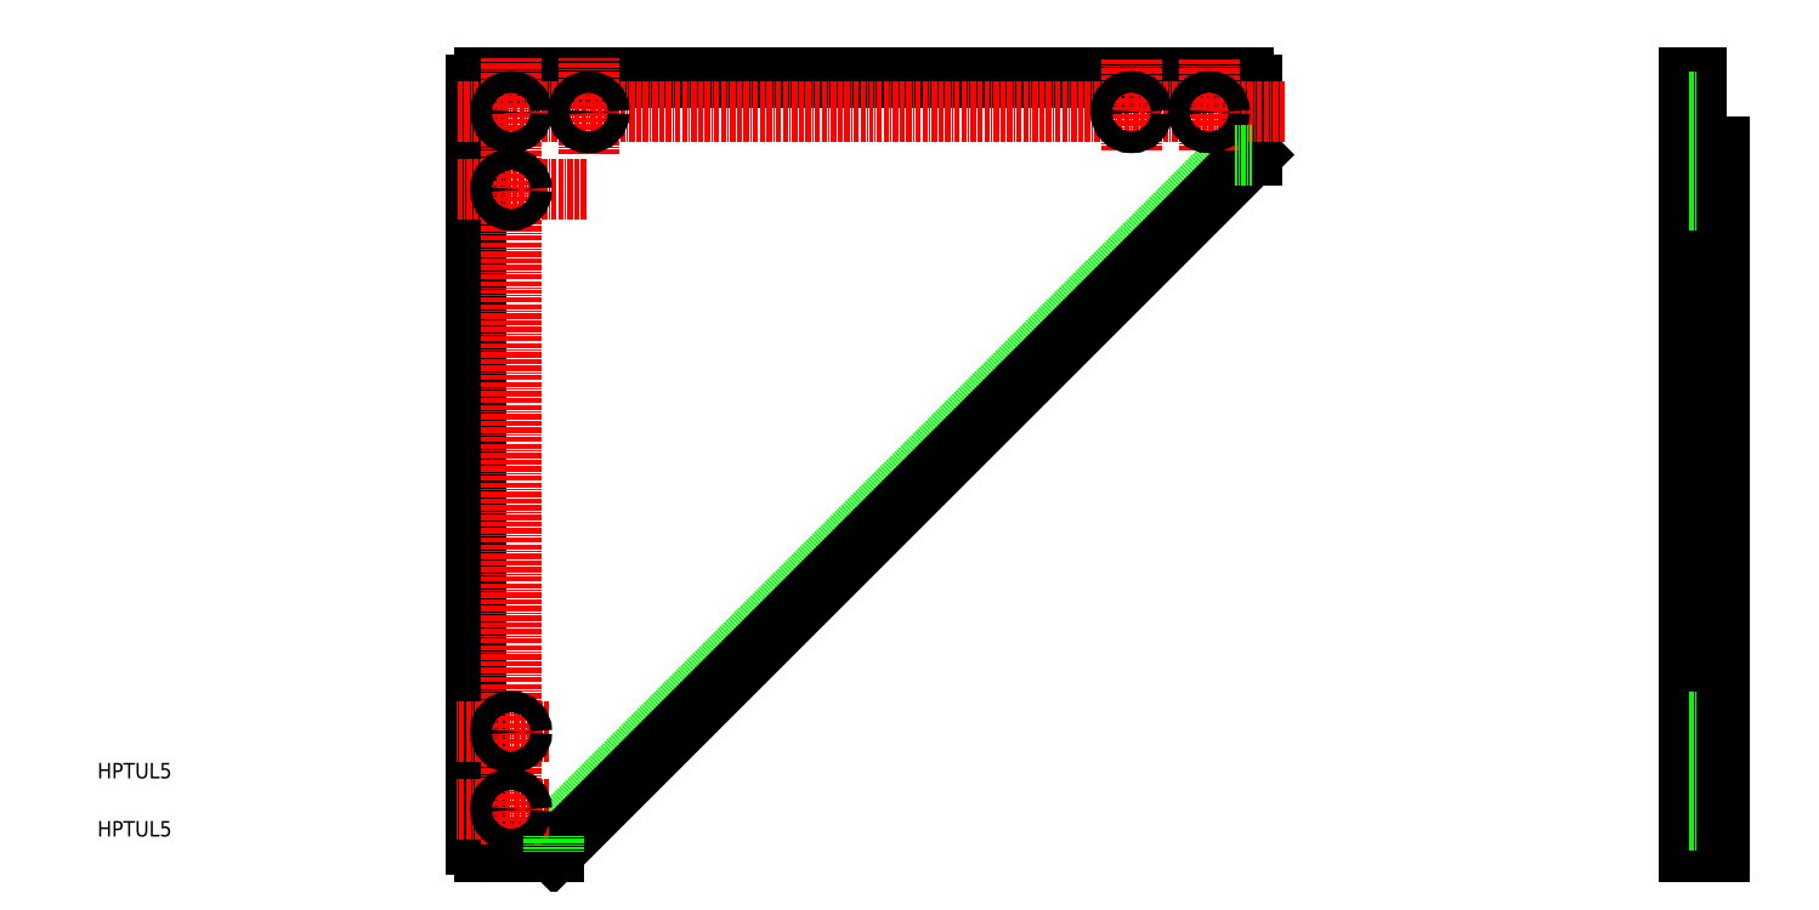
<metadata>
{"format":"dxf","ext":"dxf","renderer":"ezdxf+matplotlib","layout":"modelspace","background":"white","min_lineweight":24,"dpi":150}
</metadata>
<code>
0
SECTION
2
ENTITIES
0
LINE
8
0
10
11
20
-186.7
30
0
11
186.7
21
-11
31
0
0
LINE
8
0
10
11
20
-191
30
0
11
191
21
-11
31
0
0
LINE
8
0
10
-9
20
-189
30
0
11
-9
21
7
31
0
0
LINE
8
0
10
-7
20
-191
30
0
11
11
21
-191
31
0
0
ARC
8
0
10
-7
20
-189
30
0
40
2
50
180
51
270
0
LINE
8
0
10
189
20
9
30
0
11
-7
21
9
31
0
0
ARC
8
0
10
-7
20
7
30
0
40
2
50
90
51
180
0
LINE
8
0
10
191
20
7
30
0
11
191
21
-11
31
0
0
ARC
8
0
10
189
20
7
30
0
40
2
50
0
51
90
0
TEXT
8
0
10
-106.7
20
-172
30
0
40
4
1
HPTUL5
0
TEXT
8
0
10
-106.7
20
-187
30
0
40
4
1
HPTUL5
0
LINE
8
0
10
305.8
20
-6.81
30
0
11
305.8
21
-191
31
0
0
LINE
8
0
10
303.8
20
9
30
0
11
303.8
21
-191
31
0
0
LINE
8
0
10
311.8
20
-8.81
30
0
11
311.8
21
-191
31
0
0
LINE
8
0
10
311.8
20
-191
30
0
11
303.8
21
-191
31
0
0
LINE
8
0
10
305.8
20
9
30
0
11
305.8
21
-6.81
31
0
0
ARC
8
0
10
307.8
20
-6.81
30
0
40
2
50
180
51
270
0
LINE
8
0
10
306.8
20
-11
30
0
11
311.7
21
-11
31
0
0
ARC
8
0
10
306.8
20
-8.032
30
0
40
2.968
50
179.4
51
269.9
0
LINE
8
0
10
307.8
20
-8.81
30
0
11
311.8
21
-8.81
31
0
0
LINE
8
0
10
303.8
20
9
30
0
11
305.8
21
9
31
0
0
LINE
8
CENTER
10
199.5
20
0
30
0
11
-14
21
0
31
0
0
LINE
8
CENTER
10
0
20
-189
30
0
11
0
21
14
31
0
0
LINE
8
CENTER
10
20
20
-10.68
30
0
11
20
21
14
31
0
0
LINE
8
CENTER
10
19.56
20
-20
30
0
11
-14
21
-20
31
0
0
LINE
8
CENTER
10
9.755
20
-160
30
0
11
-14
21
-160
31
0
0
LINE
8
CENTER
10
9.755
20
-180
30
0
11
-14
21
-180
31
0
0
LINE
8
CENTER
10
160
20
-9.742
30
0
11
160
21
14
31
0
0
LINE
8
CENTER
10
180
20
-9.742
30
0
11
180
21
14
31
0
0
CIRCLE
8
0
10
0
20
0
30
0
40
2.75
0
CIRCLE
8
0
10
20
20
0
30
0
40
2.75
0
CIRCLE
8
0
10
160
20
0
30
0
40
2.75
0
CIRCLE
8
0
10
180
20
0
30
0
40
2.75
0
CIRCLE
8
0
10
0
20
-20
30
0
40
2.75
0
CIRCLE
8
0
10
0
20
-160
30
0
40
2.75
0
CIRCLE
8
0
10
0
20
-180
30
0
40
2.75
0
LINE
8
0
10
305.8
20
-157.2
30
0
11
303.8
21
-157.2
31
0
0
LINE
8
0
10
305.8
20
-162.7
30
0
11
303.8
21
-162.7
31
0
0
LINE
8
0
10
305.8
20
-182.7
30
0
11
303.8
21
-182.7
31
0
0
LINE
8
0
10
305.8
20
-177.2
30
0
11
303.8
21
-177.2
31
0
0
LINE
8
0
10
191
20
-11
30
0
11
186.7
21
-11
31
0
0
LINE
8
0
10
11
20
-191
30
0
11
11
21
-186.7
31
0
0
LINE
8
0
10
305.8
20
2.75
30
0
11
303.8
21
2.75
31
0
0
LINE
8
0
10
305.8
20
-2.75
30
0
11
303.8
21
-2.75
31
0
0
LINE
8
0
10
303.8
20
-22.75
30
0
11
305.8
21
-22.75
31
0
0
LINE
8
0
10
303.8
20
-17.25
30
0
11
305.8
21
-17.25
31
0
0
ENDSEC
0
EOF

</code>
